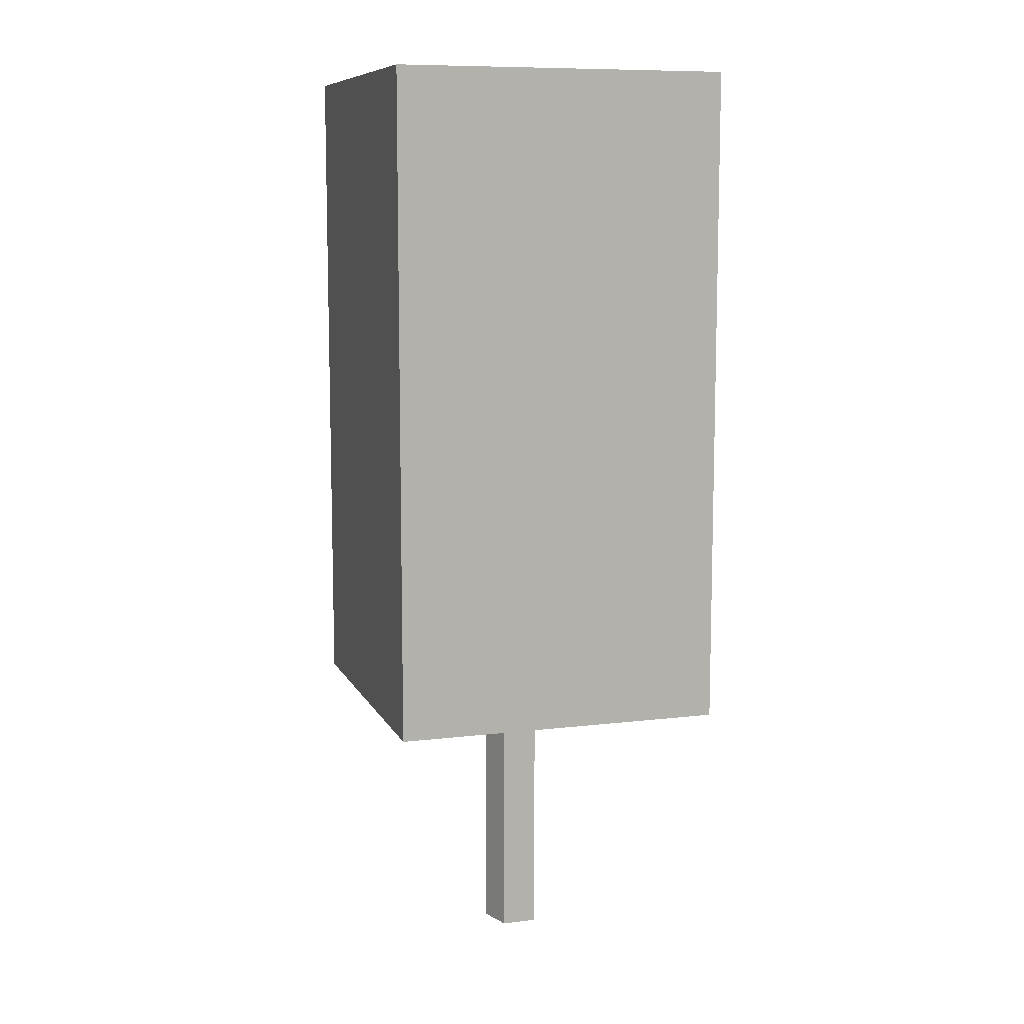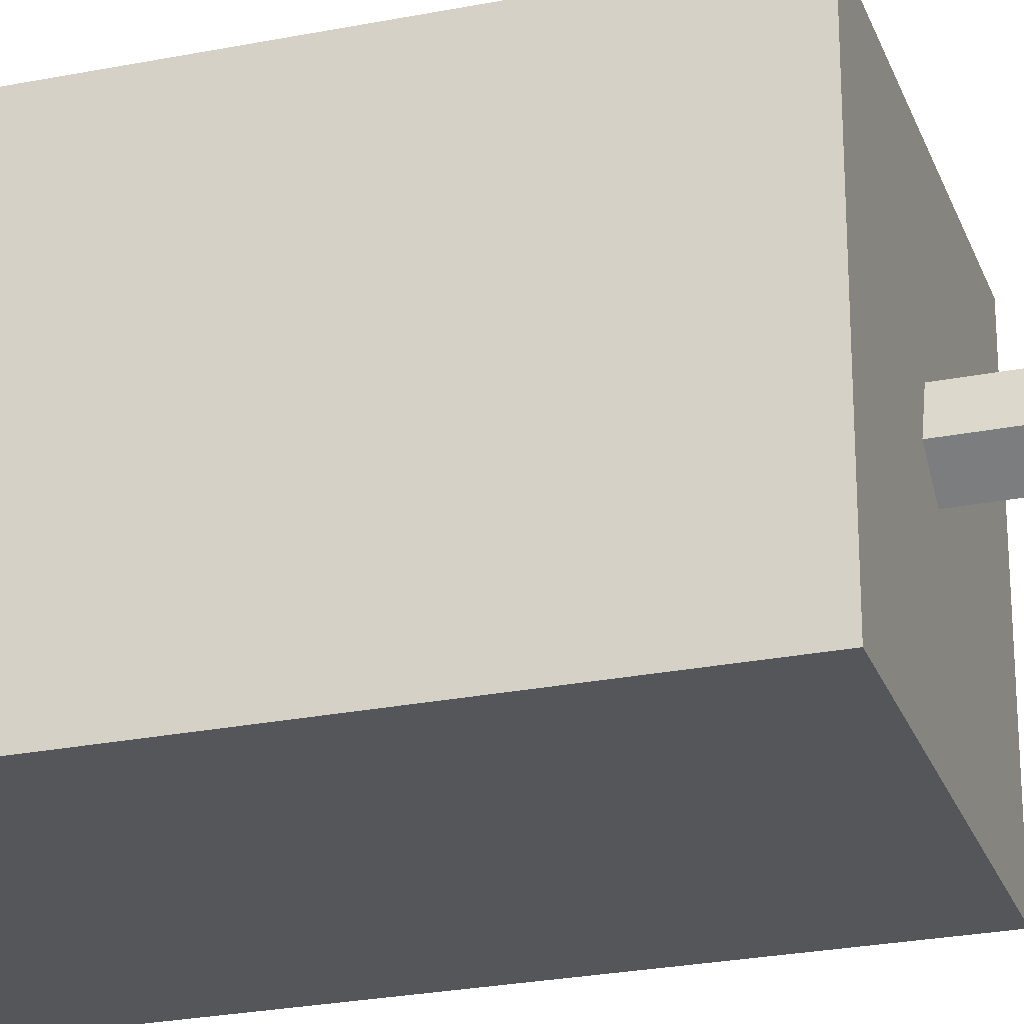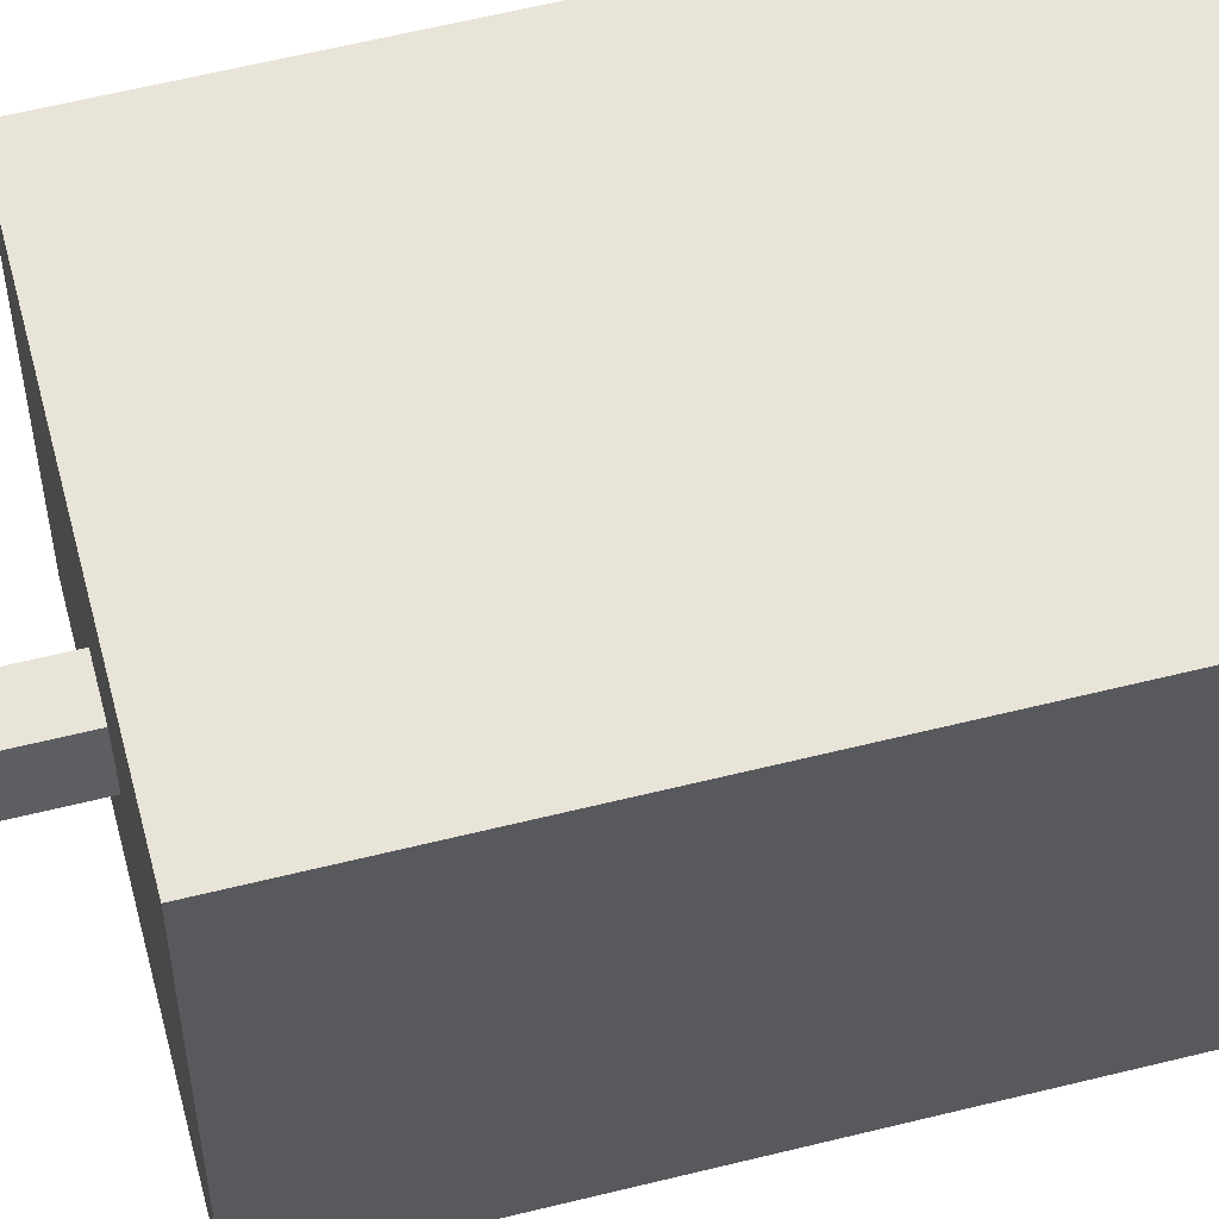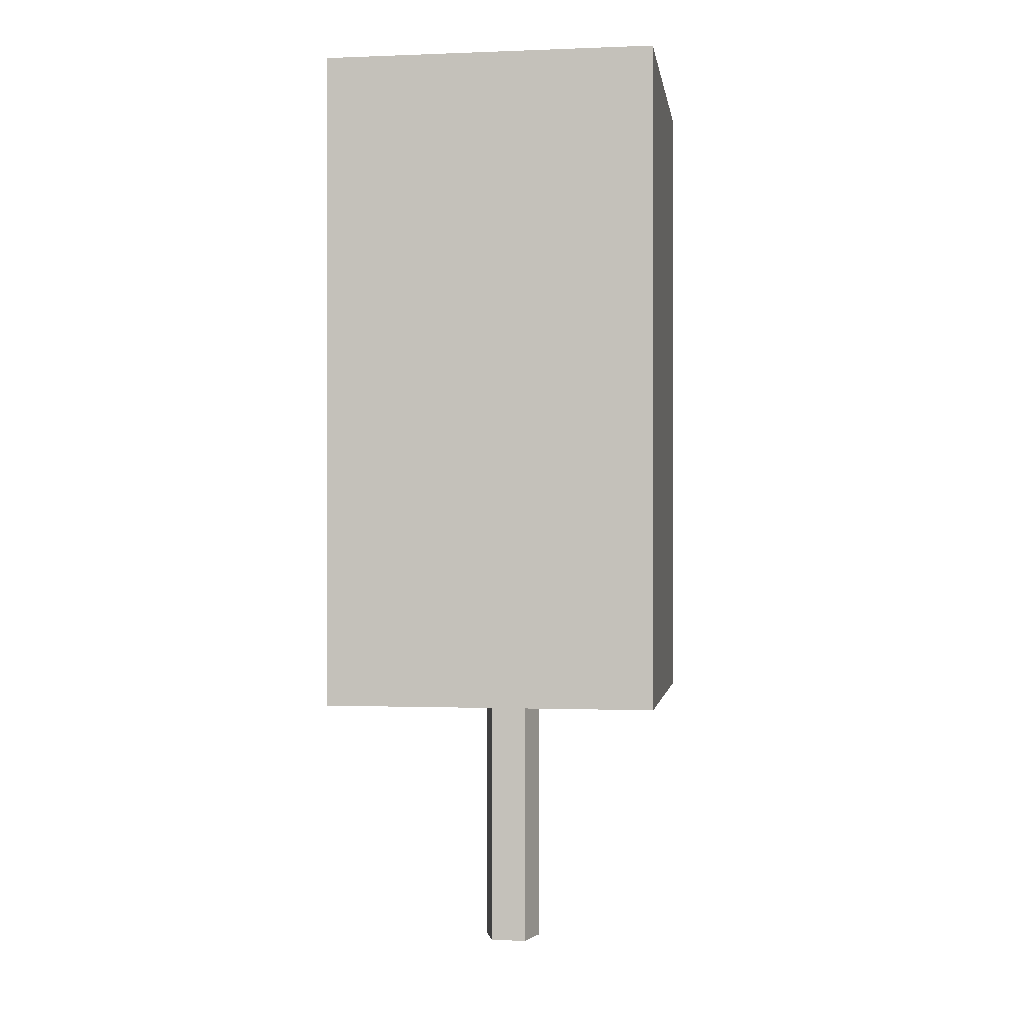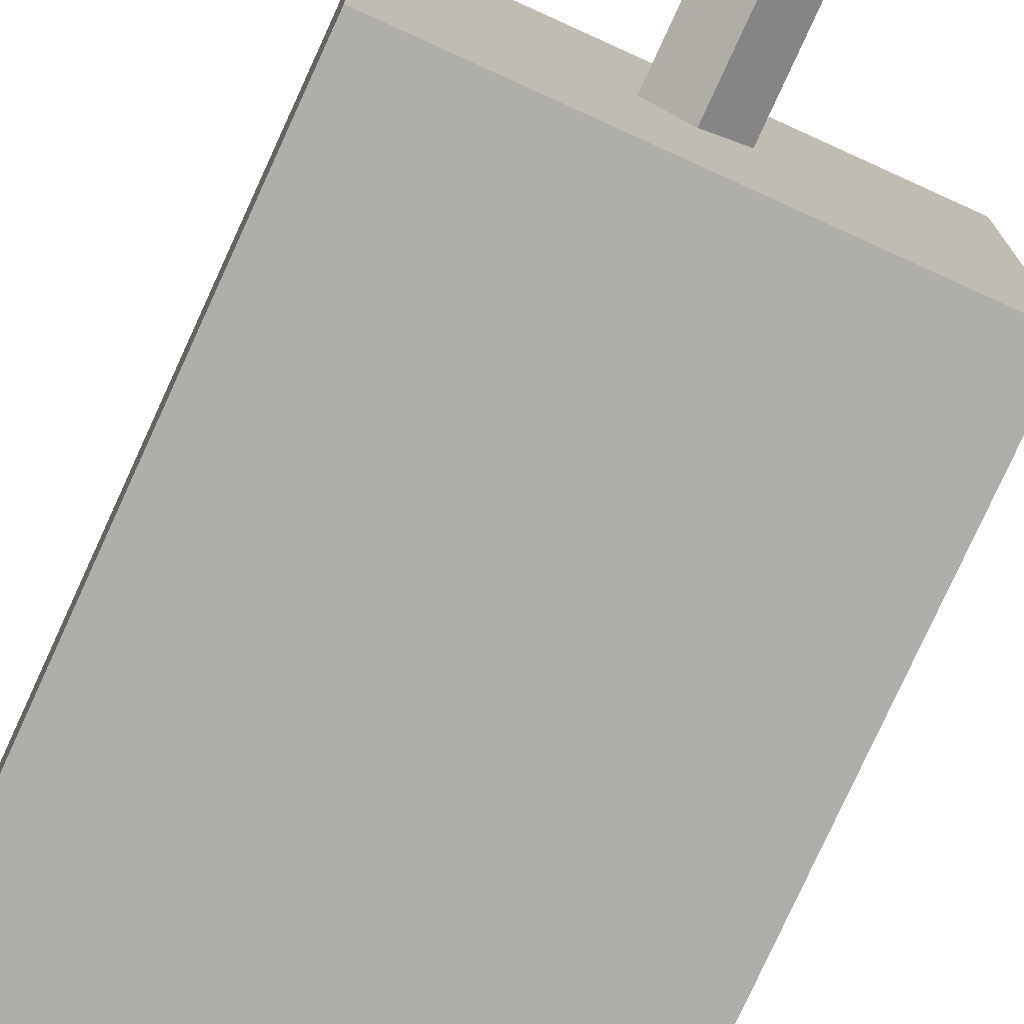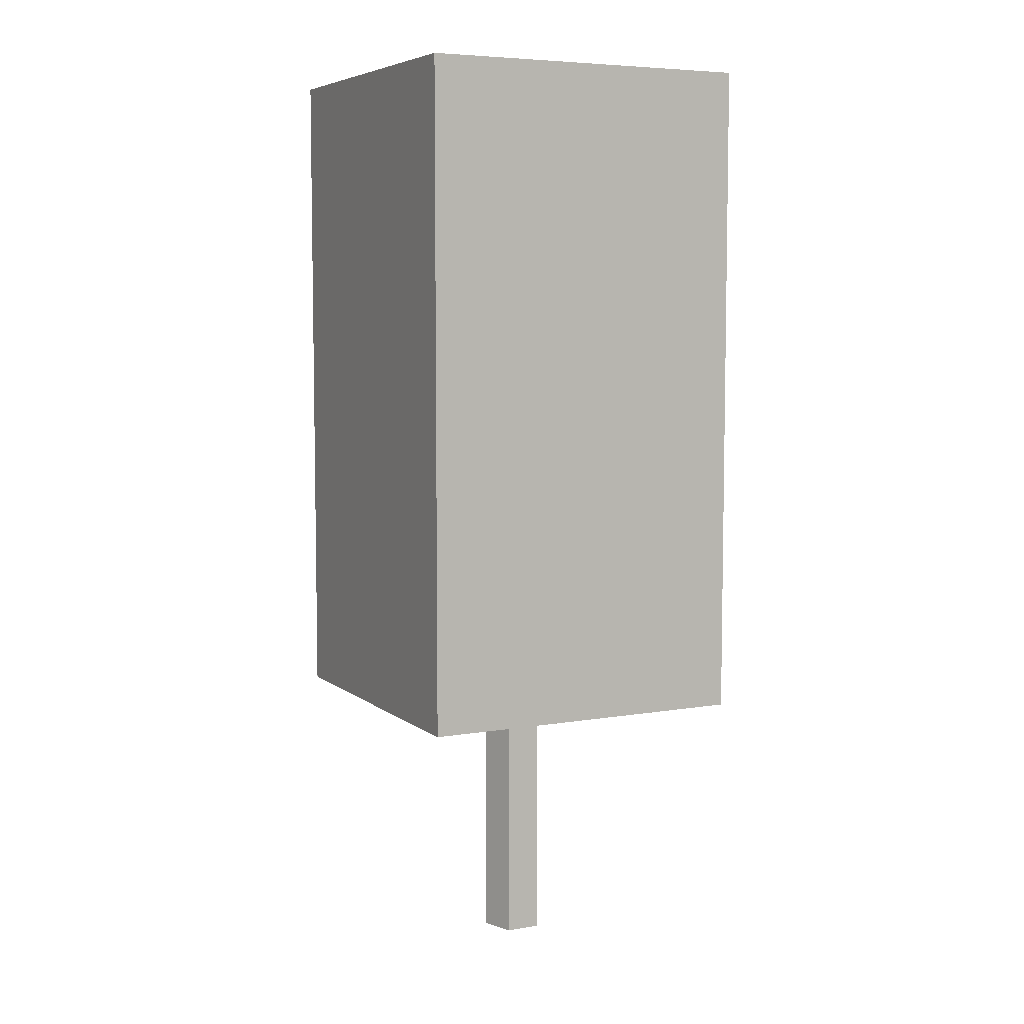
<metadata>
{"format":"obj","ext":"obj","renderer":"f3d","projection":"perspective","resolution":1024,"background":"white","views":[{"elev":9.5,"azim":-17.4,"up":"+Y"},{"elev":-26.0,"azim":-72.5,"up":"+Z"},{"elev":60.1,"azim":75.7,"up":"+Z"},{"elev":-0.6,"azim":8.4,"up":"+Y"},{"elev":-77.6,"azim":-24.5,"up":"+Z"},{"elev":6.4,"azim":-26.8,"up":"+Y"}]}
</metadata>
<code>
g tree-square_orange
v 0.1454 5.245e-09 -0.03477
v 0.08988 -2.085e-08 0.1362
v 0.08988 1.336 0.1362
v 0.1454 1.336 -0.03477
v -0.08988 -2.085e-08 0.1362
v -0.1454 5.245e-09 -0.03477
v -0.1454 1.336 -0.03477
v -0.08988 1.336 0.1362
v 3.437e-09 2.104e-08 -0.1404
v 0.1454 5.245e-09 -0.03477
v 0.1454 1.336 -0.03477
v 8.094e-09 1.336 -0.1404
v 0.08988 -2.085e-08 0.1362
v -0.08988 -2.085e-08 0.1362
v -0.08988 1.336 0.1362
v 0.08988 1.336 0.1362
v -0.1454 5.245e-09 -0.03477
v 3.437e-09 2.104e-08 -0.1404
v 8.094e-09 1.336 -0.1404
v -0.1454 1.336 -0.03477
v -0.8417 4.684 -0.8417
v -0.8417 1.336 -0.8417
v 0.8417 1.336 -0.8417
v 0.8417 4.684 -0.8417
v 0.8417 4.684 0.8417
v 0.8417 1.336 0.8417
v -0.8417 1.336 0.8417
v -0.8417 4.684 0.8417
v -0.8417 4.684 0.8417
v -0.8417 1.336 0.8417
v -0.8417 1.336 -0.8417
v -0.8417 4.684 -0.8417
v -0.8417 1.336 0.8417
v 0.8417 1.336 0.8417
v 0.8417 1.336 -0.8417
v -0.8417 1.336 -0.8417
v 0.8417 4.684 0.8417
v -0.8417 4.684 0.8417
v -0.8417 4.684 -0.8417
v 0.8417 4.684 -0.8417
v 0.8417 4.684 -0.8417
v 0.8417 1.336 -0.8417
v 0.8417 1.336 0.8417
v 0.8417 4.684 0.8417
v 0.1454 5.245e-09 -0.03477
v 3.437e-09 2.104e-08 -0.1404
v -0.1454 5.245e-09 -0.03477
v 0.08988 -2.085e-08 0.1362
v -0.08988 -2.085e-08 0.1362
f 2 1 3
f 3 1 4
f 6 5 7
f 7 5 8
f 10 9 11
f 11 9 12
f 14 13 15
f 15 13 16
f 18 17 19
f 19 17 20
f 22 21 23
f 23 21 24
f 26 25 27
f 27 25 28
f 30 29 31
f 31 29 32
f 34 33 35
f 35 33 36
f 38 37 39
f 39 37 40
f 42 41 43
f 43 41 44
f 46 45 47
f 48 47 45
f 49 47 48

</code>
